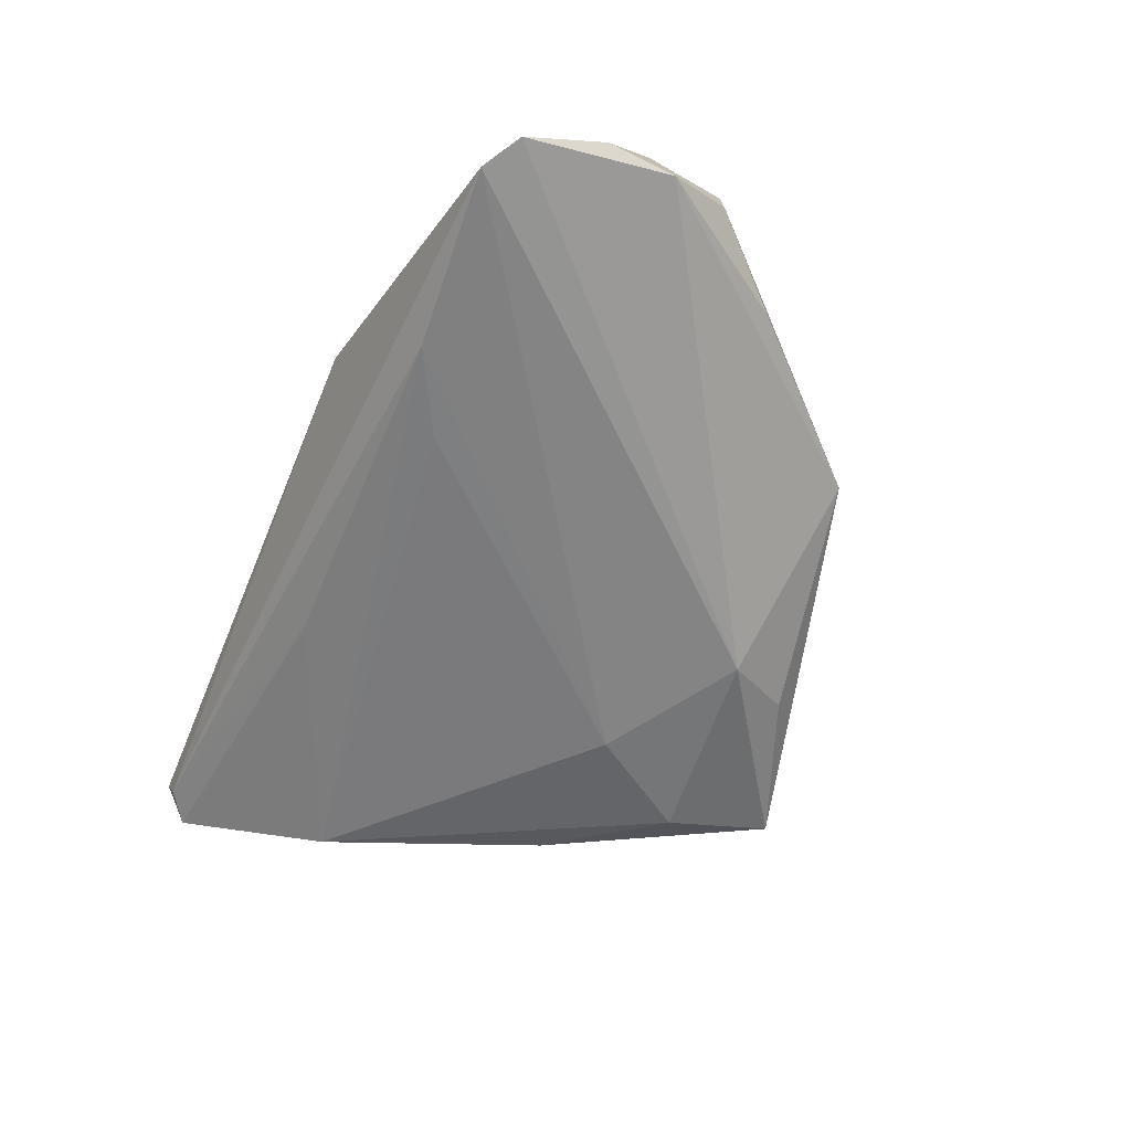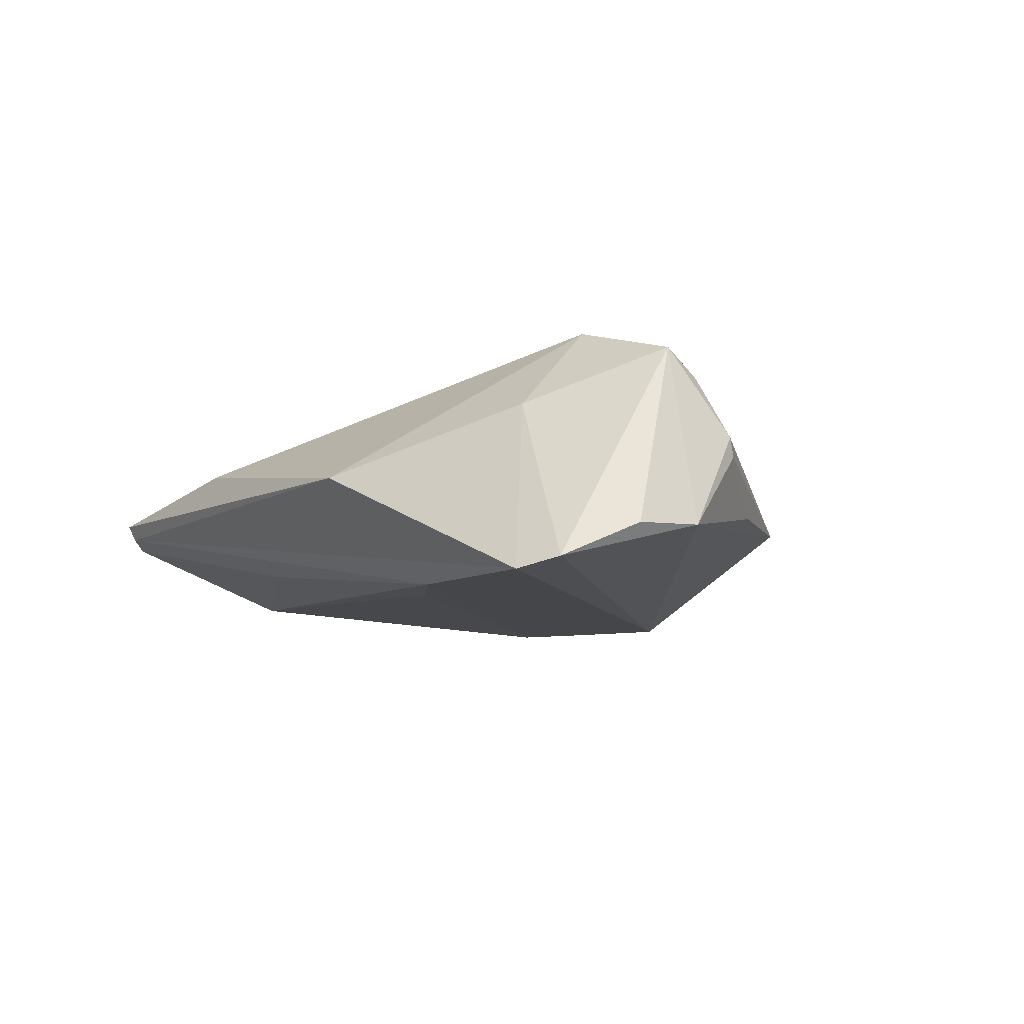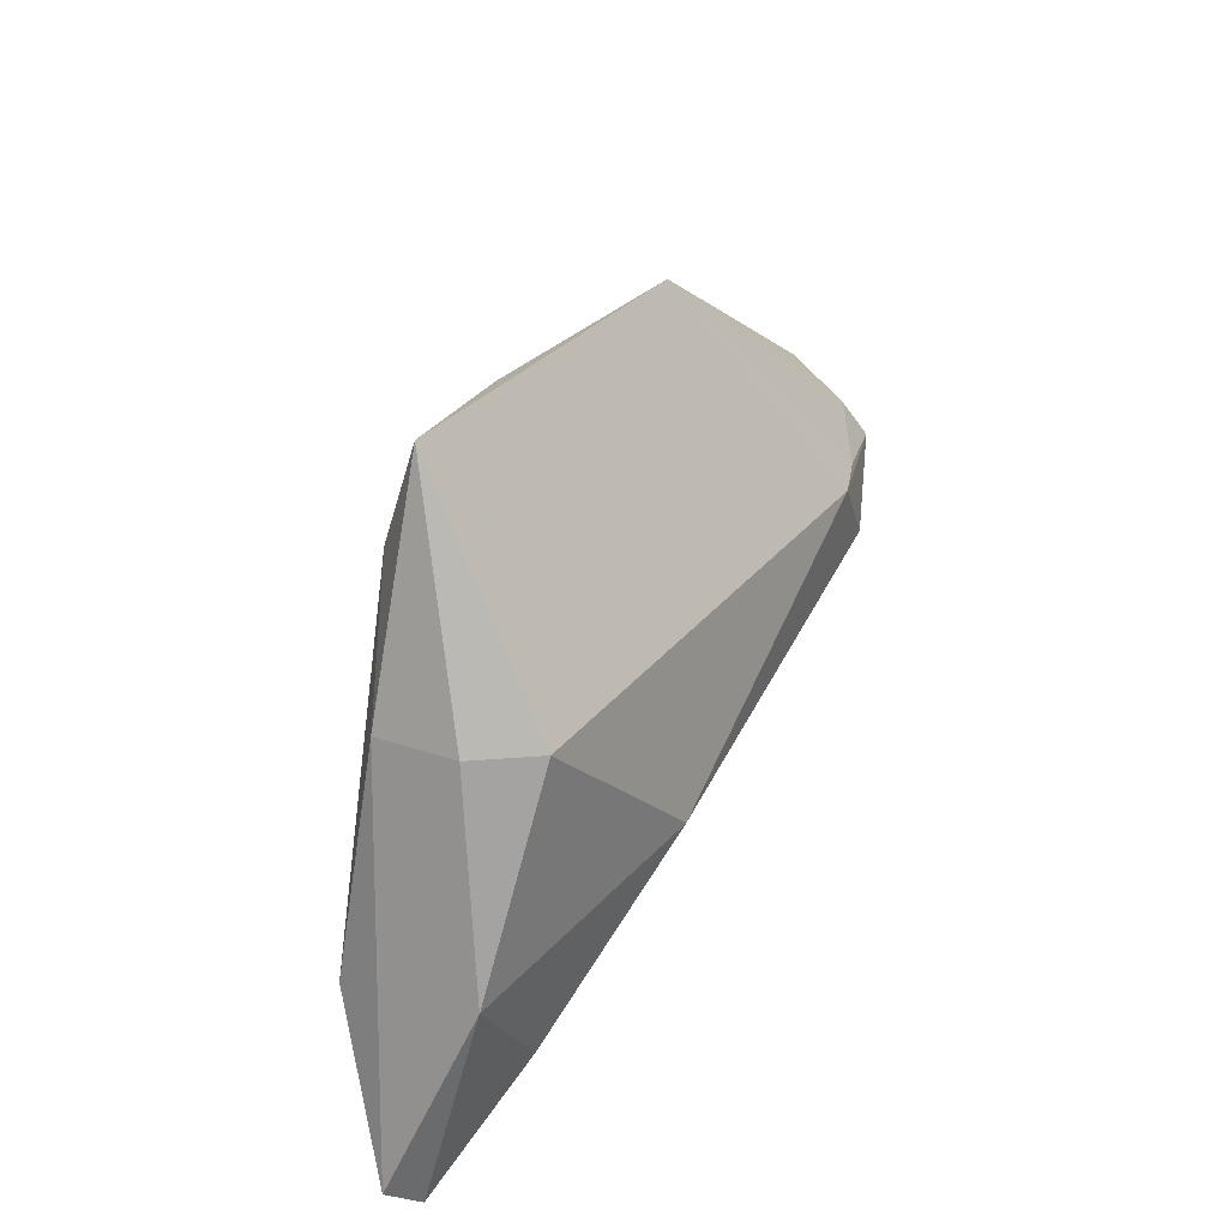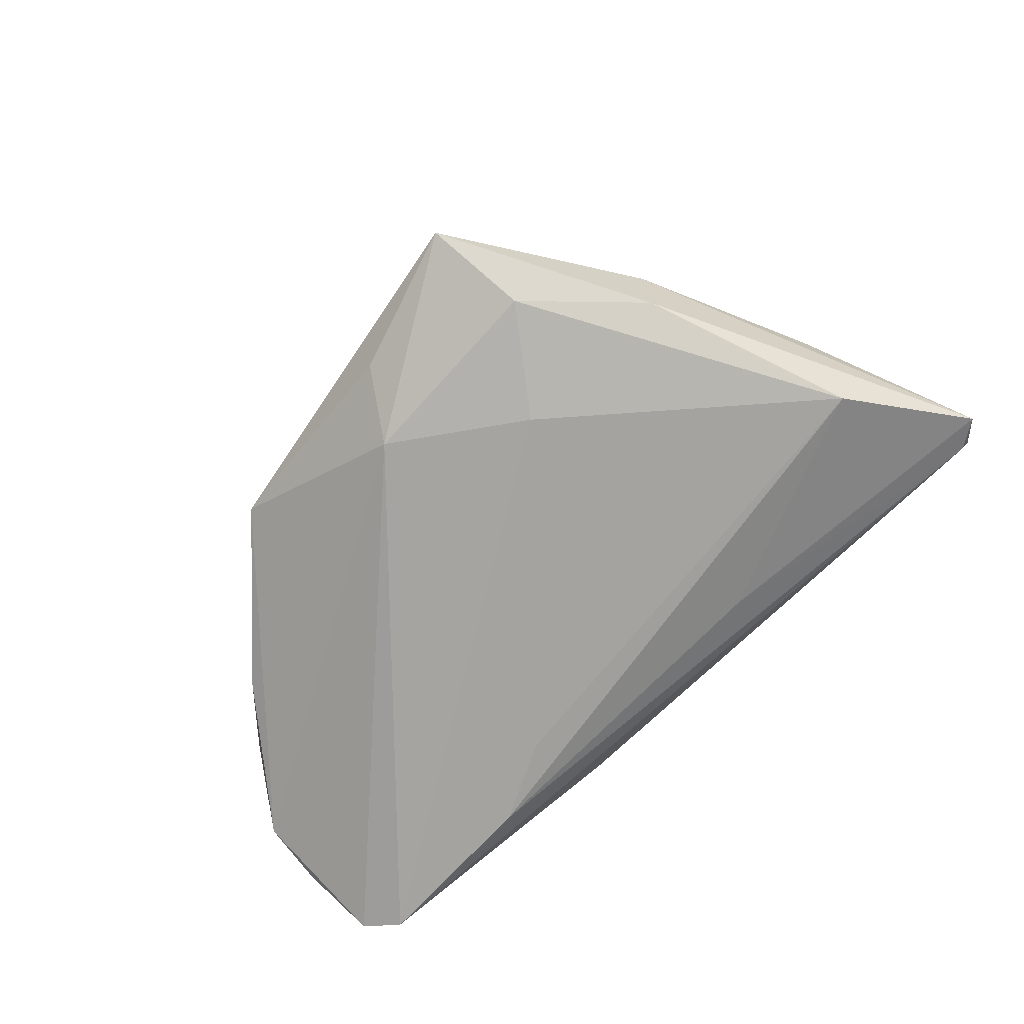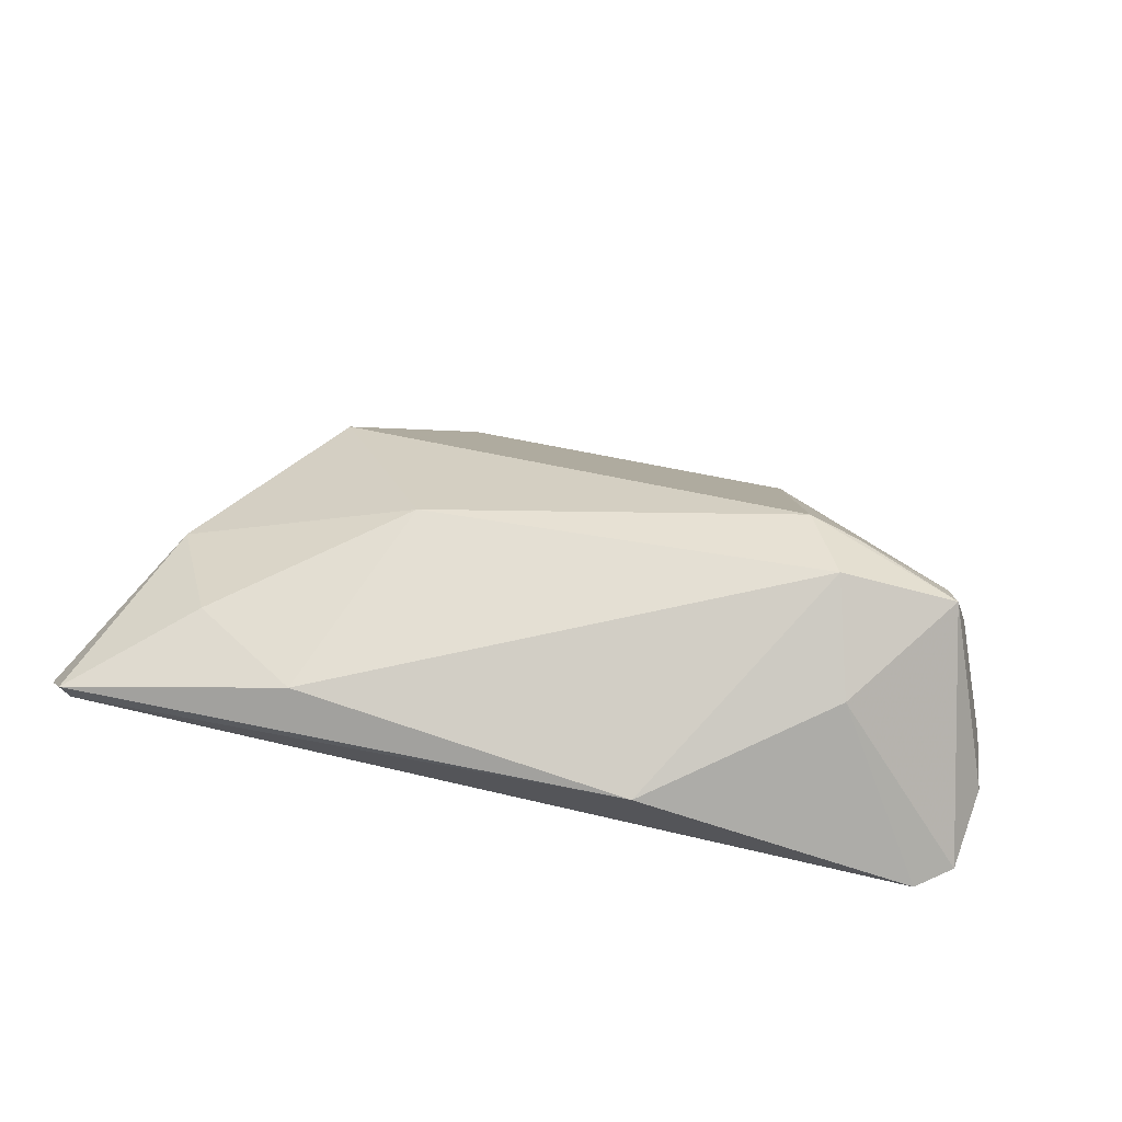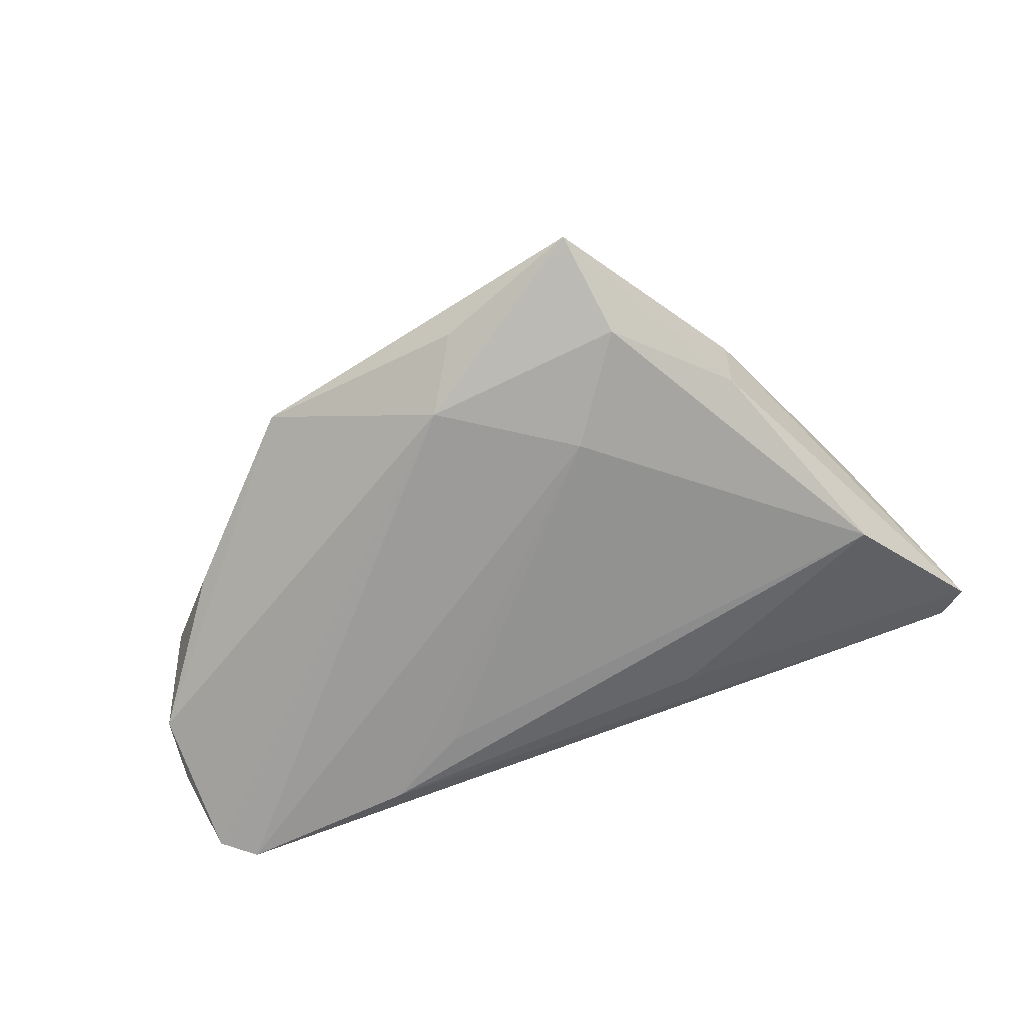
<metadata>
{"format":"obj","ext":"obj","renderer":"f3d","projection":"perspective","resolution":1024,"background":"white","views":[{"elev":-61.5,"azim":67.7,"up":"+Z"},{"elev":-9.5,"azim":58.3,"up":"+Z"},{"elev":44.3,"azim":-66.3,"up":"+Y"},{"elev":-73.4,"azim":-137.0,"up":"+Z"},{"elev":42.4,"azim":12.4,"up":"+Z"},{"elev":-69.7,"azim":-159.5,"up":"+Z"}]}
</metadata>
<code>
v -0.01934 -0.004352 0.01873
v 0.05163 -0.02549 -0.01505
v 0.05647 -0.02232 -0.01384
v 0.03967 -0.01709 0.008314
v 0.0248 0.03559 -0.002816
v -0.0594 -0.0318 0.002164
v -0.04114 0.02059 0.001982
v 0.05048 0.002485 0.01192
v 0.04419 0.01579 -0.004529
v 0.03659 -0.00571 0.01977
v 0.03827 0.003551 0.01749
v 0.03143 0.005158 0.01922
v 0.05837 -0.01209 -0.009207
v 0.05183 -0.002801 0.01504
v -0.05234 -0.005052 0.008633
v 0.05322 0.006325 0.001426
v -0.005111 0.03997 -0.01049
v -0.02977 -0.02984 0.008407
v 0.05339 0.005724 0.003908
v 0.01534 -0.03248 0.0009308
v -0.02498 0.04726 -0.009732
v -0.04428 -0.02083 0.01107
v -0.0514 -0.01013 -0.009197
v 0.0003833 0.03091 -0.01505
v -0.06041 -0.03248 0.004471
v -0.03658 0.02055 0.01022
v -0.01962 -0.02385 -0.007938
v -0.01727 0.01933 -0.01505
v -0.02695 0.03307 -0.01324
v 0.02749 -0.02399 -0.01421
v 0.05748 -0.00282 -0.008651
v -0.06334 -0.02885 0.0009927
v 0.01634 -0.01817 -0.01406
v -0.04045 0.01904 -0.00879
f 21 26 5
f 5 26 12
f 7 26 21
f 12 26 1
f 21 5 17
f 15 7 32
f 26 7 15
f 15 1 26
f 32 23 27
f 27 23 30
f 32 7 34
f 34 23 32
f 34 7 21
f 30 23 33
f 33 28 30
f 23 28 33
f 29 28 23
f 29 34 21
f 23 34 29
f 8 19 5
f 32 27 6
f 6 27 30
f 3 31 13
f 9 31 5
f 11 5 12
f 11 8 5
f 2 6 30
f 20 6 2
f 30 28 2
f 1 15 22
f 19 31 16
f 31 9 16
f 5 19 16
f 16 9 5
f 14 11 12
f 8 11 14
f 14 3 13
f 19 8 14
f 13 31 14
f 14 31 19
f 24 2 28
f 28 29 24
f 3 2 24
f 21 17 24
f 24 29 21
f 31 3 24
f 24 17 5
f 5 31 24
f 1 22 18
f 3 14 4
f 20 2 4
f 4 2 3
f 10 18 20
f 20 4 10
f 1 18 10
f 10 4 14
f 12 1 10
f 10 14 12
f 25 6 20
f 20 18 25
f 25 18 22
f 32 6 25
f 25 15 32
f 25 22 15

</code>
